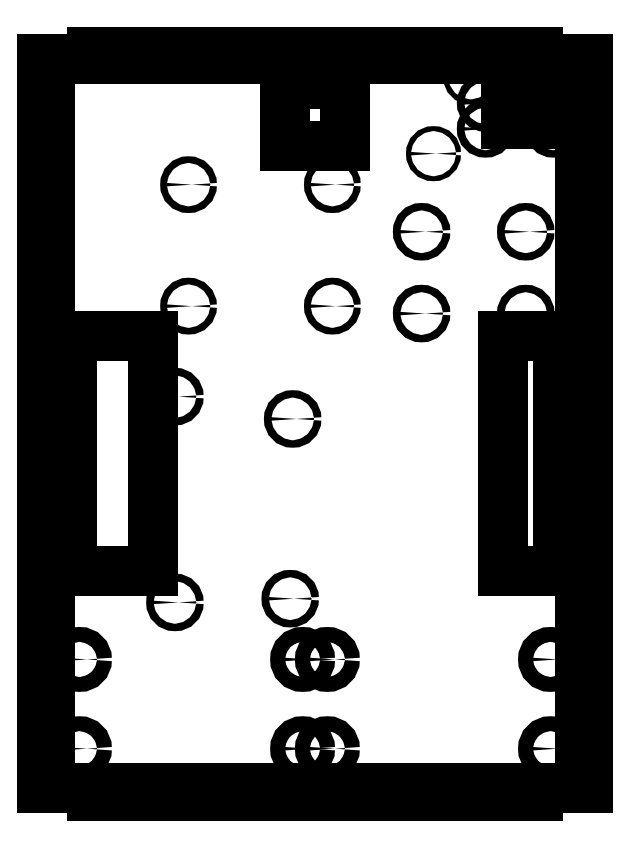
<metadata>
{"format":"dxf","ext":"dxf","renderer":"ezdxf+matplotlib","layout":"modelspace","background":"white","min_lineweight":24,"dpi":150}
</metadata>
<code>
0
SECTION
2
ENTITIES
0
LINE
8
View
10
330.5
20
147
30
0
11
350.5
21
147
31
0
0
LINE
8
View
10
350.5
20
147
30
0
11
350.5
21
150
31
0
0
LINE
8
View
10
330.5
20
150
30
0
11
330.5
21
147
31
0
0
LINE
8
View
10
310.5
20
150
30
0
11
330.5
21
150
31
0
0
LINE
8
View
10
310.5
20
150
30
0
11
310.5
21
150
31
0
0
LINE
8
View
10
313.5
20
150
30
0
11
310.5
21
150
31
0
0
LINE
8
View
10
313.5
20
167
30
0
11
313.5
21
150
31
0
0
LINE
8
View
10
310.5
20
167
30
0
11
313.5
21
167
31
0
0
LINE
8
View
10
310.5
20
187
30
0
11
310.5
21
167
31
0
0
LINE
8
View
10
313.5
20
187
30
0
11
310.5
21
187
31
0
0
LINE
8
View
10
313.5
20
207
30
0
11
313.5
21
187
31
0
0
LINE
8
View
10
310.5
20
207
30
0
11
313.5
21
207
31
0
0
LINE
8
View
10
310.5
20
227
30
0
11
310.5
21
207
31
0
0
LINE
8
View
10
313.5
20
227
30
0
11
310.5
21
227
31
0
0
LINE
8
View
10
313.5
20
247
30
0
11
313.5
21
227
31
0
0
LINE
8
View
10
310.5
20
247
30
0
11
313.5
21
247
31
0
0
LINE
8
View
10
310.5
20
267
30
0
11
310.5
21
247
31
0
0
LINE
8
View
10
313.5
20
267
30
0
11
310.5
21
267
31
0
0
LINE
8
View
10
313.5
20
287
30
0
11
313.5
21
267
31
0
0
LINE
8
View
10
310.5
20
287
30
0
11
313.5
21
287
31
0
0
LINE
8
View
10
310.5
20
307
30
0
11
310.5
21
287
31
0
0
LINE
8
View
10
313.5
20
307
30
0
11
310.5
21
307
31
0
0
LINE
8
View
10
313.5
20
327
30
0
11
313.5
21
307
31
0
0
LINE
8
View
10
310.5
20
327
30
0
11
313.5
21
327
31
0
0
LINE
8
View
10
310.5
20
347
30
0
11
310.5
21
327
31
0
0
LINE
8
View
10
313.5
20
347
30
0
11
310.5
21
347
31
0
0
LINE
8
View
10
313.5
20
367
30
0
11
313.5
21
347
31
0
0
LINE
8
View
10
310.5
20
367
30
0
11
313.5
21
367
31
0
0
LINE
8
View
10
310.5
20
387
30
0
11
310.5
21
367
31
0
0
LINE
8
View
10
313.5
20
387
30
0
11
310.5
21
387
31
0
0
LINE
8
View
10
313.5
20
407
30
0
11
313.5
21
387
31
0
0
LINE
8
View
10
310.5
20
407
30
0
11
313.5
21
407
31
0
0
LINE
8
View
10
310.5
20
427
30
0
11
310.5
21
407
31
0
0
LINE
8
View
10
313.5
20
427
30
0
11
310.5
21
427
31
0
0
LINE
8
View
10
313.5
20
444
30
0
11
313.5
21
427
31
0
0
LINE
8
View
10
310.5
20
444
30
0
11
313.5
21
444
31
0
0
LINE
8
View
10
310.5
20
444
30
0
11
310.5
21
444
31
0
0
LINE
8
View
10
330.5
20
444
30
0
11
310.5
21
444
31
0
0
LINE
8
View
10
330.5
20
447
30
0
11
330.5
21
444
31
0
0
LINE
8
View
10
350.5
20
447
30
0
11
330.5
21
447
31
0
0
LINE
8
View
10
350.5
20
444
30
0
11
350.5
21
447
31
0
0
LINE
8
View
10
370.5
20
444
30
0
11
350.5
21
444
31
0
0
LINE
8
View
10
370.5
20
447
30
0
11
370.5
21
444
31
0
0
LINE
8
View
10
390.5
20
447
30
0
11
370.5
21
447
31
0
0
LINE
8
View
10
390.5
20
444
30
0
11
390.5
21
447
31
0
0
LINE
8
View
10
410.5
20
444
30
0
11
390.5
21
444
31
0
0
LINE
8
View
10
410.5
20
447
30
0
11
410.5
21
444
31
0
0
LINE
8
View
10
430.5
20
447
30
0
11
410.5
21
447
31
0
0
LINE
8
View
10
430.5
20
444
30
0
11
430.5
21
447
31
0
0
LINE
8
View
10
450.5
20
444
30
0
11
430.5
21
444
31
0
0
LINE
8
View
10
450.5
20
447
30
0
11
450.5
21
444
31
0
0
LINE
8
View
10
470.5
20
447
30
0
11
450.5
21
447
31
0
0
LINE
8
View
10
470.5
20
444
30
0
11
470.5
21
447
31
0
0
LINE
8
View
10
490.5
20
444
30
0
11
470.5
21
444
31
0
0
LINE
8
View
10
490.5
20
447
30
0
11
490.5
21
444
31
0
0
LINE
8
View
10
510.5
20
447
30
0
11
490.5
21
447
31
0
0
LINE
8
View
10
510.5
20
444
30
0
11
510.5
21
447
31
0
0
LINE
8
View
10
530.5
20
444
30
0
11
510.5
21
444
31
0
0
LINE
8
View
10
530.5
20
444
30
0
11
530.5
21
444
31
0
0
LINE
8
View
10
527.5
20
444
30
0
11
530.5
21
444
31
0
0
LINE
8
View
10
527.5
20
427
30
0
11
527.5
21
444
31
0
0
LINE
8
View
10
530.5
20
427
30
0
11
527.5
21
427
31
0
0
LINE
8
View
10
530.5
20
407
30
0
11
530.5
21
427
31
0
0
LINE
8
View
10
527.5
20
407
30
0
11
530.5
21
407
31
0
0
LINE
8
View
10
527.5
20
387
30
0
11
527.5
21
407
31
0
0
LINE
8
View
10
530.5
20
387
30
0
11
527.5
21
387
31
0
0
LINE
8
View
10
530.5
20
367
30
0
11
530.5
21
387
31
0
0
LINE
8
View
10
527.5
20
367
30
0
11
530.5
21
367
31
0
0
LINE
8
View
10
527.5
20
347
30
0
11
527.5
21
367
31
0
0
LINE
8
View
10
530.5
20
347
30
0
11
527.5
21
347
31
0
0
LINE
8
View
10
530.5
20
327
30
0
11
530.5
21
347
31
0
0
LINE
8
View
10
527.5
20
327
30
0
11
530.5
21
327
31
0
0
LINE
8
View
10
527.5
20
307
30
0
11
527.5
21
327
31
0
0
LINE
8
View
10
530.5
20
307
30
0
11
527.5
21
307
31
0
0
LINE
8
View
10
530.5
20
287
30
0
11
530.5
21
307
31
0
0
LINE
8
View
10
527.5
20
287
30
0
11
530.5
21
287
31
0
0
LINE
8
View
10
527.5
20
267
30
0
11
527.5
21
287
31
0
0
LINE
8
View
10
530.5
20
267
30
0
11
527.5
21
267
31
0
0
LINE
8
View
10
530.5
20
247
30
0
11
530.5
21
267
31
0
0
LINE
8
View
10
527.5
20
247
30
0
11
530.5
21
247
31
0
0
LINE
8
View
10
527.5
20
227
30
0
11
527.5
21
247
31
0
0
LINE
8
View
10
530.5
20
227
30
0
11
527.5
21
227
31
0
0
LINE
8
View
10
530.5
20
207
30
0
11
530.5
21
227
31
0
0
LINE
8
View
10
527.5
20
207
30
0
11
530.5
21
207
31
0
0
LINE
8
View
10
527.5
20
187
30
0
11
527.5
21
207
31
0
0
LINE
8
View
10
530.5
20
187
30
0
11
527.5
21
187
31
0
0
LINE
8
View
10
530.5
20
167
30
0
11
530.5
21
187
31
0
0
LINE
8
View
10
527.5
20
167
30
0
11
530.5
21
167
31
0
0
LINE
8
View
10
527.5
20
150
30
0
11
527.5
21
167
31
0
0
LINE
8
View
10
530.5
20
150
30
0
11
527.5
21
150
31
0
0
LINE
8
View
10
530.5
20
150
30
0
11
530.5
21
150
31
0
0
LINE
8
View
10
510.5
20
150
30
0
11
530.5
21
150
31
0
0
LINE
8
View
10
510.5
20
147
30
0
11
510.5
21
150
31
0
0
LINE
8
View
10
490.5
20
147
30
0
11
510.5
21
147
31
0
0
LINE
8
View
10
490.5
20
150
30
0
11
490.5
21
147
31
0
0
LINE
8
View
10
470.5
20
150
30
0
11
490.5
21
150
31
0
0
LINE
8
View
10
470.5
20
147
30
0
11
470.5
21
150
31
0
0
LINE
8
View
10
450.5
20
147
30
0
11
470.5
21
147
31
0
0
LINE
8
View
10
450.5
20
150
30
0
11
450.5
21
147
31
0
0
LINE
8
View
10
430.5
20
150
30
0
11
450.5
21
150
31
0
0
LINE
8
View
10
430.5
20
147
30
0
11
430.5
21
150
31
0
0
LINE
8
View
10
410.5
20
147
30
0
11
430.5
21
147
31
0
0
LINE
8
View
10
410.5
20
150
30
0
11
410.5
21
147
31
0
0
LINE
8
View
10
390.5
20
150
30
0
11
410.5
21
150
31
0
0
LINE
8
View
10
390.5
20
147
30
0
11
390.5
21
150
31
0
0
LINE
8
View
10
370.5
20
147
30
0
11
390.5
21
147
31
0
0
LINE
8
View
10
370.5
20
150
30
0
11
370.5
21
147
31
0
0
LINE
8
View
10
350.5
20
150
30
0
11
370.5
21
150
31
0
0
CIRCLE
8
View
10
325.5
20
166
40
3
0
CIRCLE
8
View
10
325.5
20
202
40
3
0
CIRCLE
8
View
10
364
20
225
40
1.5
0
CIRCLE
8
View
10
415.5
20
166
40
3
0
CIRCLE
8
View
10
415.5
20
202
40
3
0
CIRCLE
8
View
10
410.5
20
226.5
40
1.5
0
LINE
8
View
10
322.5
20
237.5
30
0
11
322.5
21
332.5
31
0
0
LINE
8
View
10
355
20
237.5
30
0
11
322.5
21
237.5
31
0
0
LINE
8
View
10
355
20
332.5
30
0
11
355
21
237.5
31
0
0
LINE
8
View
10
322.5
20
332.5
30
0
11
355
21
332.5
31
0
0
CIRCLE
8
View
10
411.5
20
299
40
1.5
0
CIRCLE
8
View
10
425.5
20
166
40
3
0
CIRCLE
8
View
10
425.5
20
202
40
3
0
CIRCLE
8
View
10
515.5
20
166
40
3
0
CIRCLE
8
View
10
515.5
20
202
40
3
0
LINE
8
View
10
496.5
20
237.5
30
0
11
496.5
21
332.5
31
0
0
LINE
8
View
10
518.5
20
237.5
30
0
11
496.5
21
237.5
31
0
0
LINE
8
View
10
518.5
20
332.5
30
0
11
518.5
21
237.5
31
0
0
LINE
8
View
10
496.5
20
332.5
30
0
11
518.5
21
332.5
31
0
0
CIRCLE
8
View
10
364
20
308
40
1.5
0
CIRCLE
8
View
10
369.5
20
344.5
40
1.35
0
CIRCLE
8
View
10
369.5
20
393.5
40
1.35
0
LINE
8
View
10
408.5
20
409
30
0
11
408.5
21
434
31
0
0
LINE
8
View
10
432.5
20
409
30
0
11
408.5
21
409
31
0
0
LINE
8
View
10
432.5
20
434
30
0
11
432.5
21
409
31
0
0
LINE
8
View
10
408.5
20
434
30
0
11
432.5
21
434
31
0
0
CIRCLE
8
View
10
427.5
20
344.5
40
1.35
0
CIRCLE
8
View
10
463.5
20
341.5
40
1.5
0
CIRCLE
8
View
10
505.5
20
341.5
40
1.5
0
CIRCLE
8
View
10
427.5
20
393.5
40
1.35
0
CIRCLE
8
View
10
463.5
20
374.5
40
1.5
0
CIRCLE
8
View
10
468.3
20
406
40
1
0
CIRCLE
8
View
10
505.5
20
374.5
40
1.5
0
CIRCLE
8
View
10
489.3
20
416
40
1.5
0
CIRCLE
8
View
10
489.3
20
426.5
40
1.5
0
CIRCLE
8
View
10
483.3
20
437
40
1
0
CIRCLE
8
View
10
516.7
20
416
40
1.5
0
LINE
8
View
10
497.5
20
418
30
0
11
497.5
21
439
31
0
0
LINE
8
View
10
508.5
20
418
30
0
11
497.5
21
418
31
0
0
LINE
8
View
10
508.5
20
439
30
0
11
508.5
21
418
31
0
0
LINE
8
View
10
497.5
20
439
30
0
11
508.5
21
439
31
0
0
CIRCLE
8
View
10
516.7
20
426.5
40
1.5
0
ENDSEC
0
EOF

</code>
